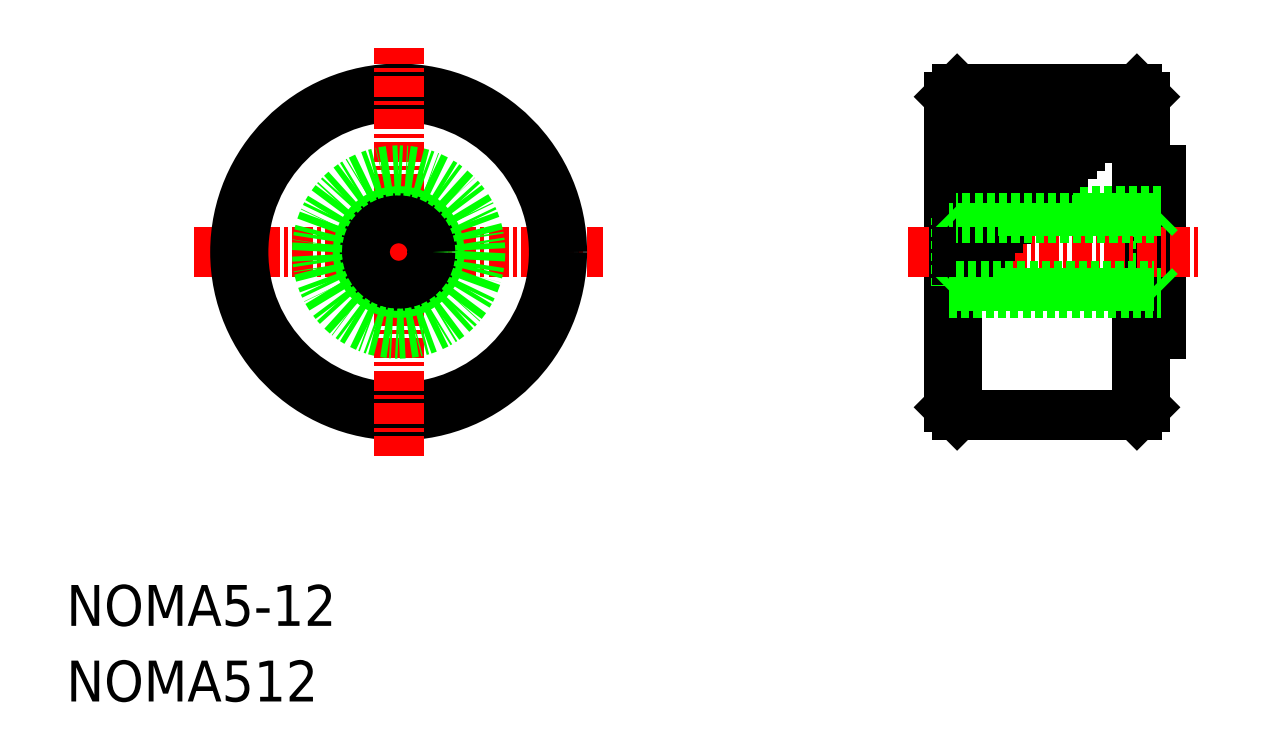
<metadata>
{"format":"dxf","ext":"dxf","renderer":"ezdxf+matplotlib","layout":"modelspace","background":"white","min_lineweight":24,"dpi":150}
</metadata>
<code>
0
SECTION
2
ENTITIES
0
TEXT
8
0
10
-1.517e-07
20
4.626
30
0
40
2.5
1
NOMA5-12
0
TEXT
8
0
10
-1.517e-07
20
-1.335e-07
30
0
40
2.5
1
NOMA512
0
LINE
8
0
10
66
20
18
30
0
11
66
21
37
31
0
0
LINE
8
0
10
54
20
37
30
0
11
54
21
18
31
0
0
LINE
8
0
10
54.5
20
37.5
30
0
11
54.5
21
17.5
31
0
0
LINE
8
0
10
65.5
20
37.5
30
0
11
65.5
21
17.5
31
0
0
LINE
8
0
10
54
20
18
30
0
11
54.5
21
17.5
31
0
0
LINE
8
0
10
65.5
20
17.5
30
0
11
66
21
18
31
0
0
LINE
8
0
10
54.5
20
17.5
30
0
11
65.5
21
17.5
31
0
0
LINE
8
0
10
54.43
20
25.43
30
0
11
54.43
21
29.57
31
0
0
LINE
8
0
10
66.57
20
25.43
30
0
11
66.57
21
29.57
31
0
0
LINE
8
0
10
67
20
22.5
30
0
11
67
21
32.5
31
0
0
LINE
8
0
10
66
20
22.5
30
0
11
67
21
22.5
31
0
0
LINE
8
CENTER
10
51.5
20
27.5
30
0
11
69.5
21
27.5
31
0
0
LINE
8
0
10
54.5
20
28
30
0
11
56
21
28
31
0
0
LINE
8
0
10
54.5
20
28.5
30
0
11
56.5
21
28.5
31
0
0
LINE
8
0
10
54.5
20
27
30
0
11
55
21
27
31
0
0
LINE
8
0
10
54.43
20
25.43
30
0
11
54
21
25
31
0
0
LINE
8
0
10
66.57
20
25.43
30
0
11
67
21
25
31
0
0
LINE
8
0
10
54
20
25
30
0
11
67
21
25
31
0
0
LINE
8
0
10
54.5
20
31.5
30
0
11
59.5
21
31.5
31
0
0
LINE
8
0
10
54.5
20
30.5
30
0
11
58.5
21
30.5
31
0
0
LINE
8
0
10
54.5
20
31
30
0
11
59
21
31
31
0
0
LINE
8
0
10
54.5
20
29.5
30
0
11
57.5
21
29.5
31
0
0
LINE
8
0
10
54.5
20
30
30
0
11
58
21
30
31
0
0
LINE
8
0
10
67
20
32.5
30
0
11
66
21
32.5
31
0
0
LINE
8
0
10
54.5
20
29
30
0
11
57
21
29
31
0
0
LINE
8
0
10
54.43
20
29.57
30
0
11
54
21
30
31
0
0
LINE
8
0
10
66.57
20
29.57
30
0
11
67
21
30
31
0
0
LINE
8
0
10
67
20
30
30
0
11
54
21
30
31
0
0
LINE
8
0
10
65.5
20
37.5
30
0
11
54.5
21
37.5
31
0
0
LINE
8
0
10
54.5
20
32
30
0
11
60
21
32
31
0
0
LINE
8
0
10
54.5
20
32.5
30
0
11
60.5
21
32.5
31
0
0
LINE
8
0
10
54.5
20
37
30
0
11
65
21
37
31
0
0
LINE
8
0
10
54
20
37
30
0
11
54.5
21
37.5
31
0
0
LINE
8
0
10
65.5
20
37.5
30
0
11
66
21
37
31
0
0
LINE
8
CENTER
10
7.829
20
27.5
30
0
11
32.83
21
27.5
31
0
0
CIRCLE
8
0
10
20.33
20
27.5
30
0
40
10
0
CIRCLE
8
0
10
20.33
20
27.5
30
0
40
9.5
0
LINE
8
CENTER
10
20.33
20
15
30
0
11
20.33
21
40
31
0
0
CIRCLE
8
0
10
20.33
20
27.5
30
0
40
2.5
0
CIRCLE
8
0
10
20.33
20
27.5
30
0
40
2.067
0
CIRCLE
8
0
10
20.33
20
27.5
30
0
40
5
0
LINE
8
0
10
54.5
20
33.5
30
0
11
61.5
21
33.5
31
0
0
LINE
8
0
10
54.5
20
33
30
0
11
61
21
33
31
0
0
LINE
8
0
10
54.5
20
34
30
0
11
62
21
34
31
0
0
LINE
8
0
10
54.5
20
34.5
30
0
11
62.5
21
34.5
31
0
0
LINE
8
0
10
54.5
20
35.5
30
0
11
63.5
21
35.5
31
0
0
LINE
8
0
10
54.5
20
35
30
0
11
63
21
35
31
0
0
LINE
8
0
10
54.5
20
36
30
0
11
64
21
36
31
0
0
LINE
8
0
10
54.5
20
36.5
30
0
11
64.5
21
36.5
31
0
0
LINE
8
0
10
54.5
20
27.5
30
0
11
55.5
21
27.5
31
0
0
LINE
8
0
10
66.57
20
29.57
30
0
11
54.43
21
29.57
31
0
0
LINE
8
0
10
54.43
20
25.43
30
0
11
66.57
21
25.43
31
0
0
ENDSEC
0
EOF

</code>
